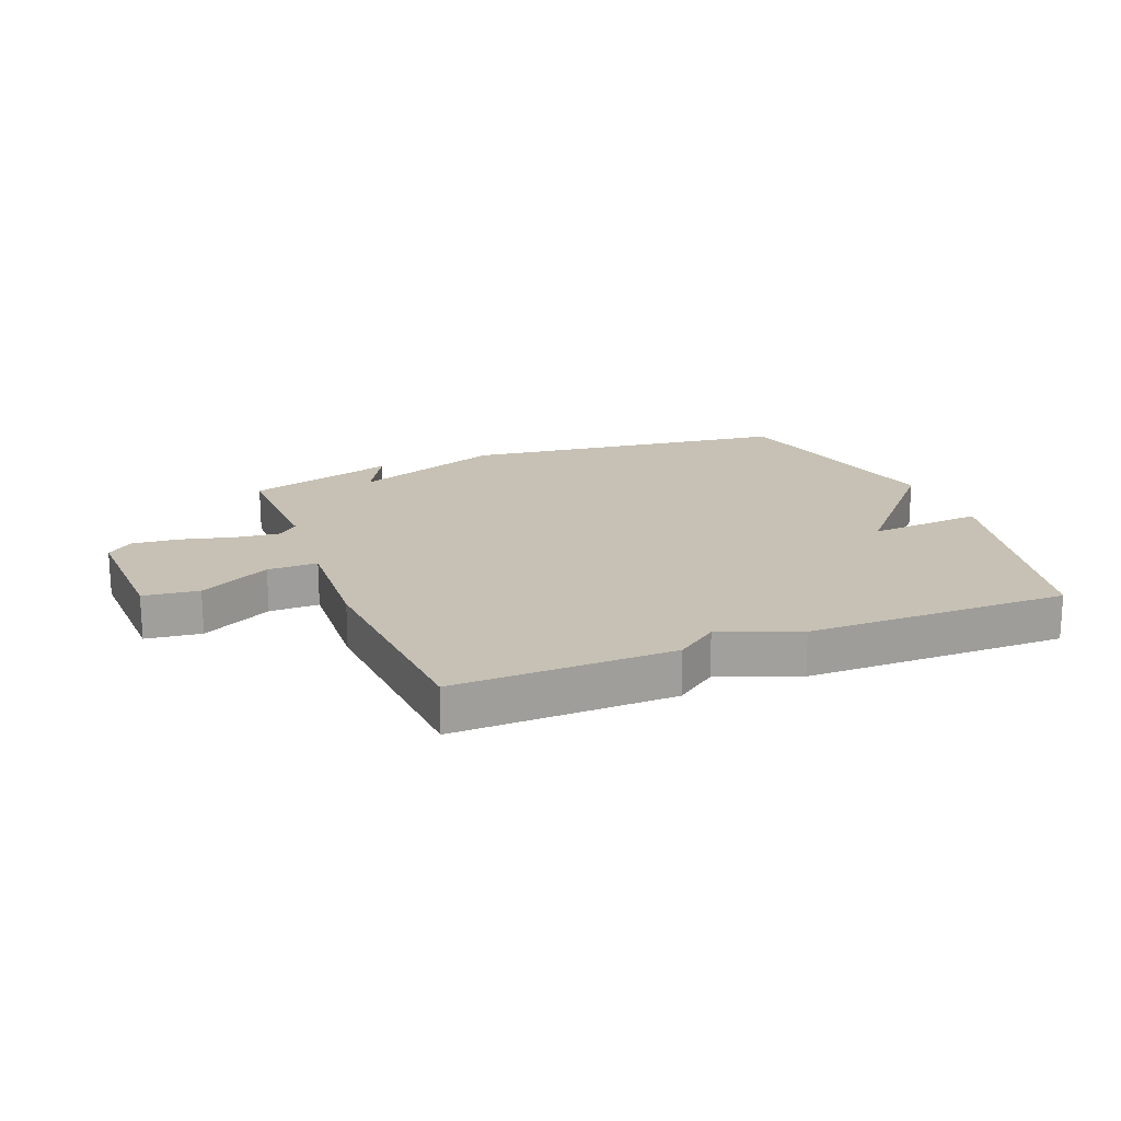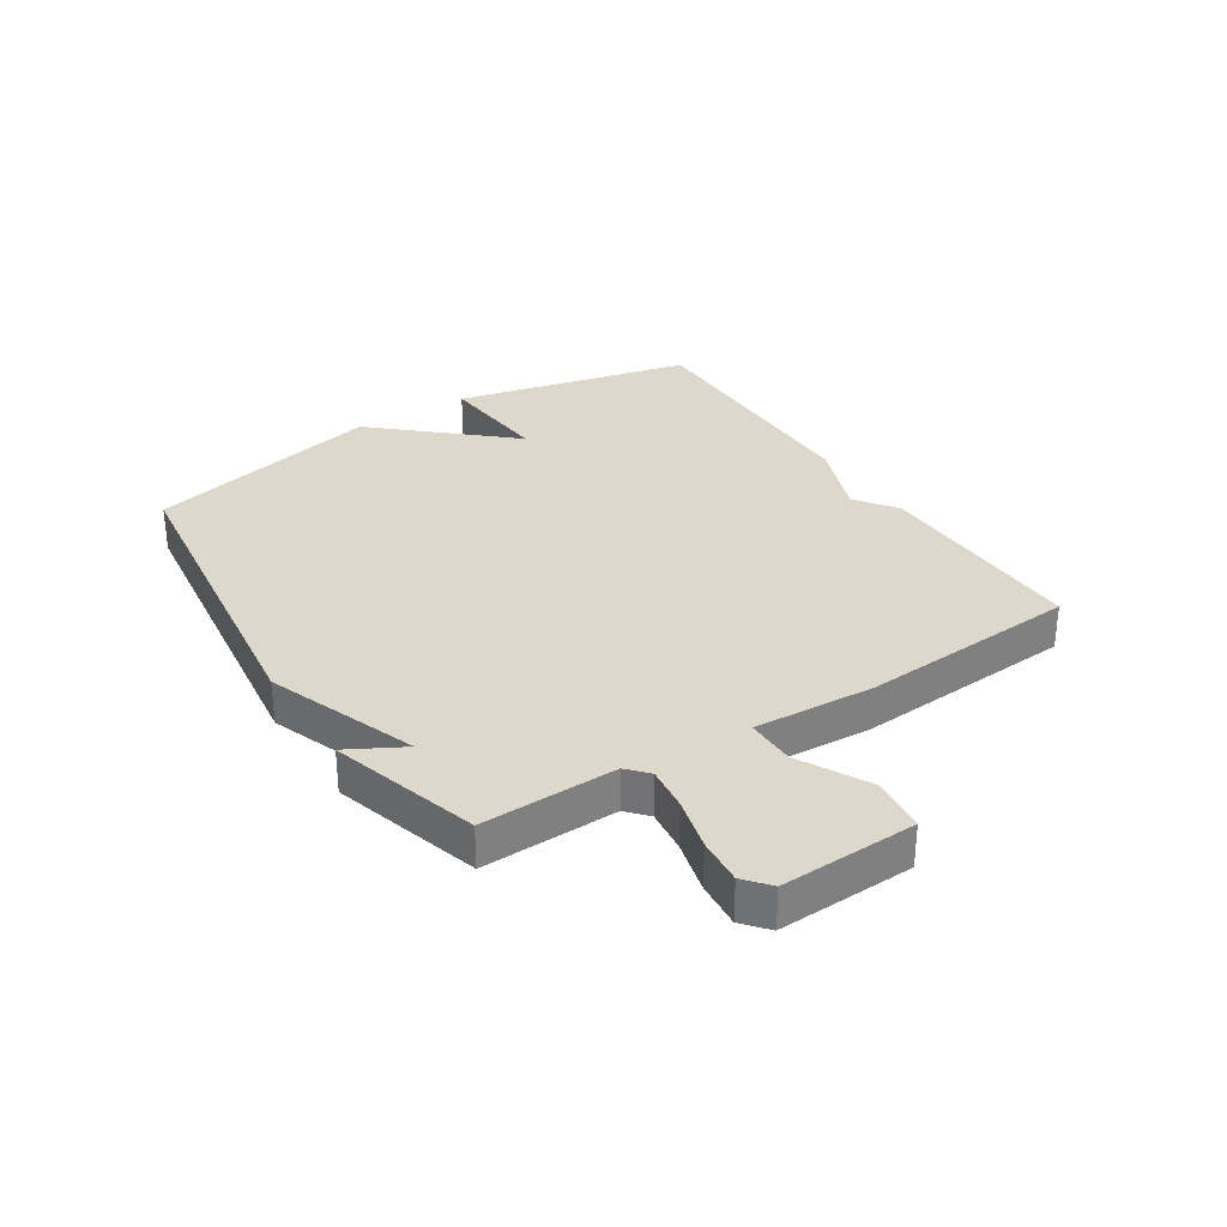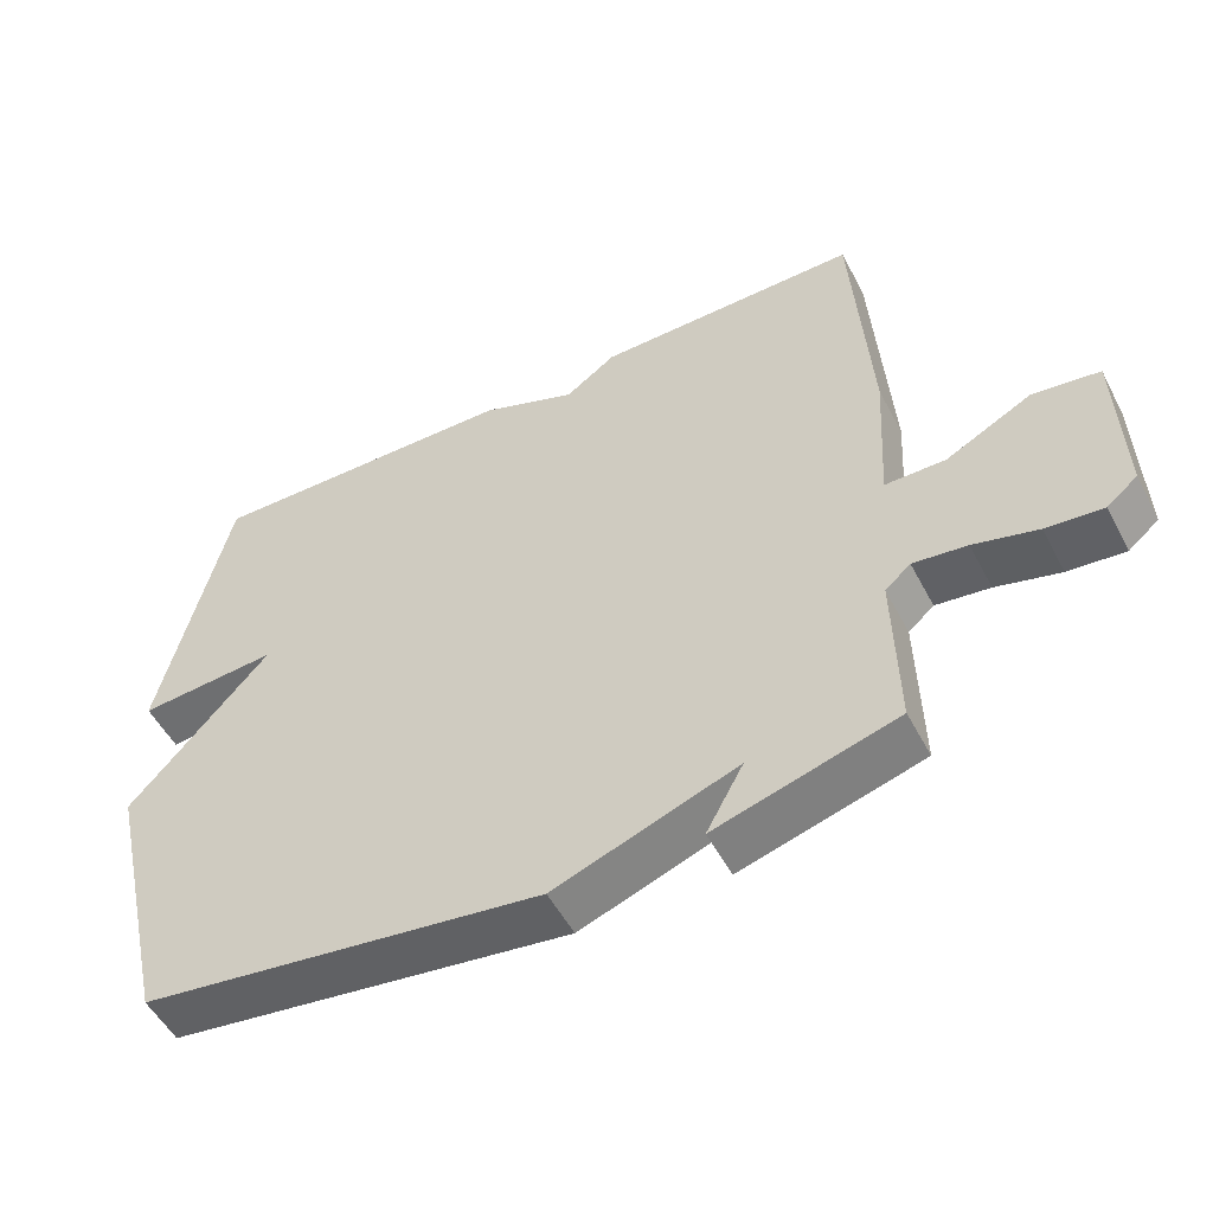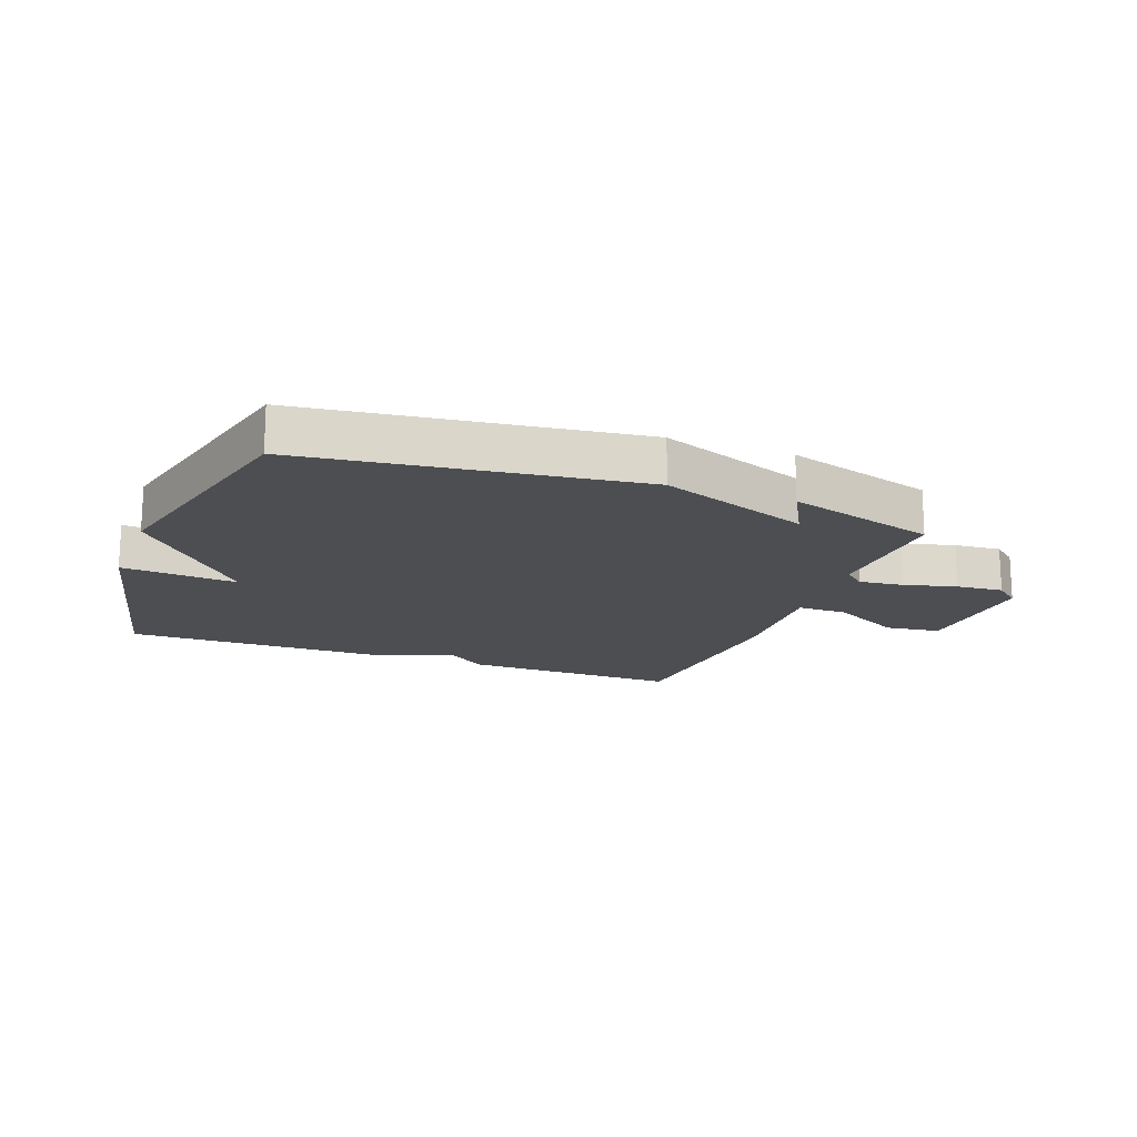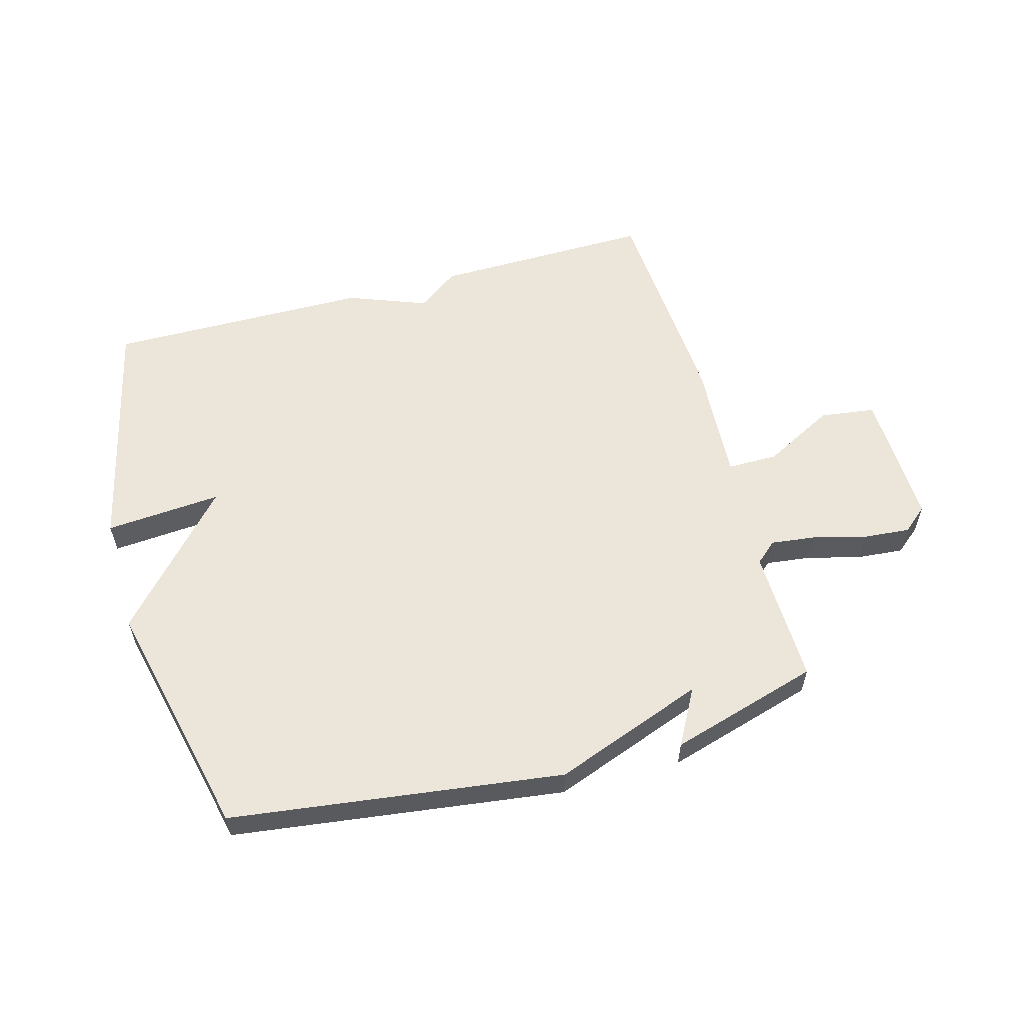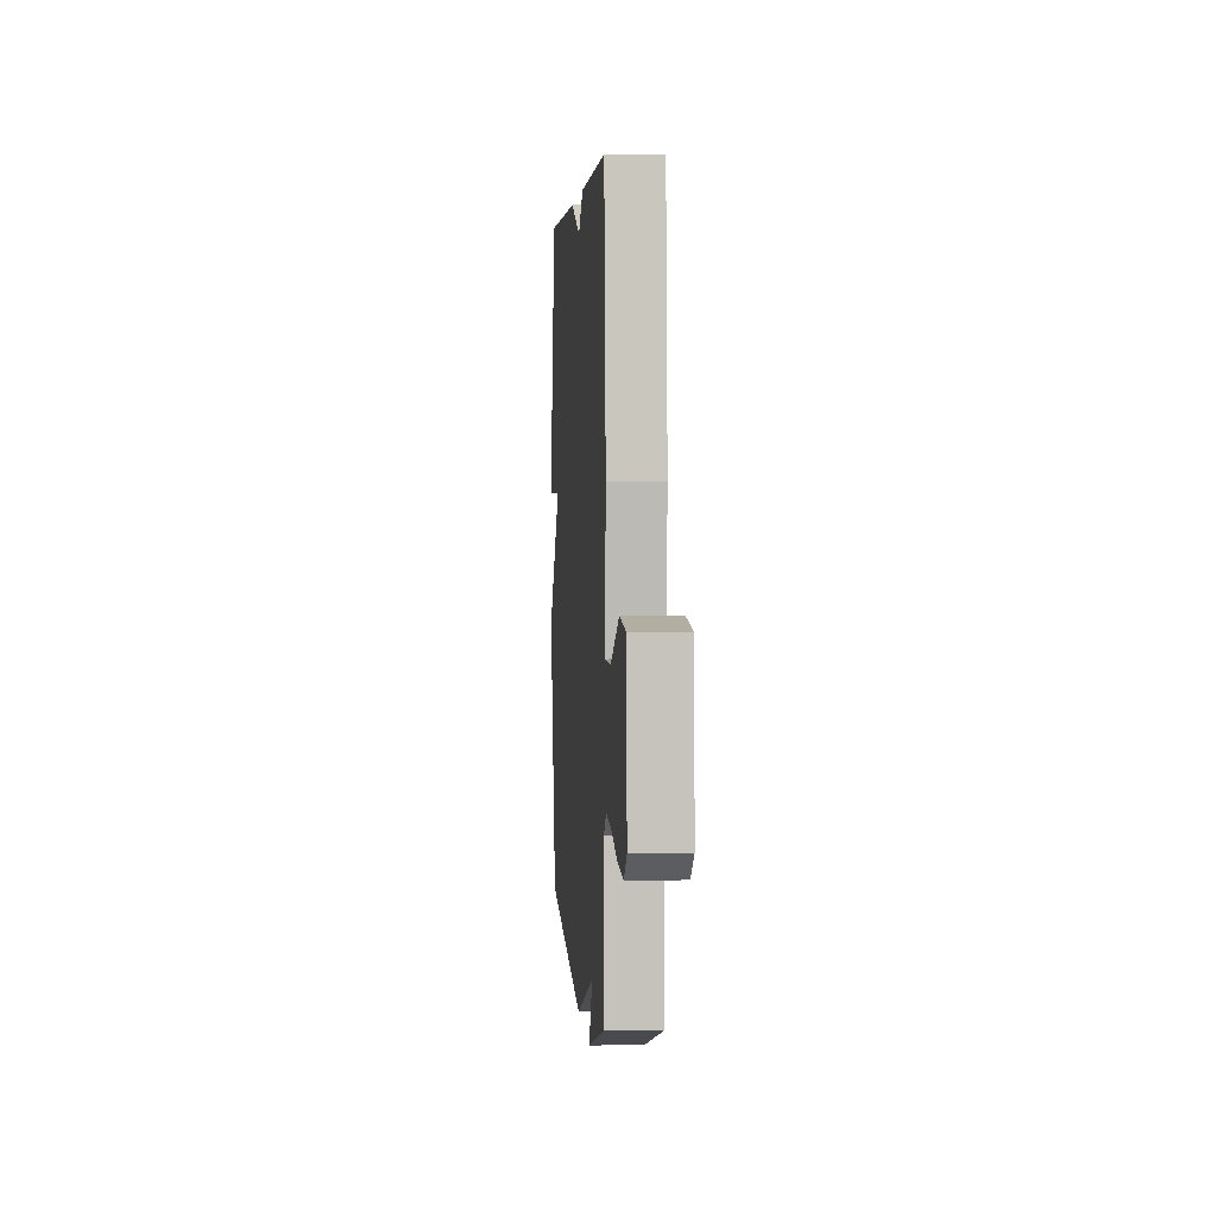
<metadata>
{"format":"obj","ext":"obj","renderer":"f3d","projection":"perspective","resolution":1024,"background":"white","views":[{"elev":18.5,"azim":-21.8,"up":"+Y"},{"elev":31.4,"azim":-122.8,"up":"+Y"},{"elev":-52.3,"azim":-152.8,"up":"+Z"},{"elev":-16.6,"azim":159.1,"up":"+Y"},{"elev":57.6,"azim":164.5,"up":"+Y"},{"elev":3.4,"azim":-94.4,"up":"+Z"}]}
</metadata>
<code>
v -0.5 0.07 0.5
v -0.136 0.07 0.495
v -0.067 0.07 0.445
v 0.064 0.07 0.495
v 0.5 0.07 0.5
v 0.593 0.07 0.1
v 0.4 0.07 0.115
v 0.593 0.07 -0.1
v 0.5 0.07 -0.5
v -0.051 0.07 -0.573
v -0.302 0.07 -0.48
v -0.251 0.07 -0.573
v -0.5 0.07 -0.5
v -0.495 0.07 -0.274
v -0.53 0.07 -0.243
v -0.604 0.07 -0.252
v -0.692 0.07 -0.275
v -0.77 0.07 -0.282
v -0.812 0.07 -0.247
v -0.805 0.07 -0.02
v -0.713 0.07 -0.008
v -0.595 0.07 -0.07
v -0.512 0.07 -0.07
v -0.524 0.07 0.132
v -0.5 0 0.5
v -0.136 0 0.495
v -0.067 0 0.445
v 0.064 0 0.495
v 0.5 0 0.5
v 0.593 0 0.1
v 0.4 0 0.115
v 0.593 0 -0.1
v 0.5 0 -0.5
v -0.051 0 -0.573
v -0.302 0 -0.48
v -0.251 0 -0.573
v -0.5 0 -0.5
v -0.495 0 -0.274
v -0.53 0 -0.243
v -0.604 0 -0.252
v -0.692 0 -0.275
v -0.77 0 -0.282
v -0.812 0 -0.247
v -0.805 0 -0.02
v -0.713 0 -0.008
v -0.595 0 -0.07
v -0.512 0 -0.07
v -0.524 0 0.132
f 1 2 3
f 24 1 3
f 23 24 3
f 20 21 22
f 19 20 22
f 18 19 22
f 17 18 22
f 16 17 22
f 15 16 22 23
f 3 4 5
f 23 3 5
f 15 23 5
f 14 15 5
f 11 12 13 14
f 10 11 14
f 9 10 14
f 8 9 14
f 7 8 14
f 5 6 7
f 5 7 14
f 27 26 25
f 27 25 48
f 27 48 47
f 46 45 44
f 46 44 43
f 46 43 42
f 46 42 41
f 46 41 40
f 47 46 40 39
f 29 28 27
f 29 27 47
f 29 47 39
f 29 39 38
f 38 37 36 35
f 38 35 34
f 38 34 33
f 38 33 32
f 38 32 31
f 31 30 29
f 38 31 29
f 1 25 26 2
f 2 26 27 3
f 3 27 28 4
f 4 28 29 5
f 5 29 30 6
f 6 30 31 7
f 7 31 32 8
f 8 32 33 9
f 9 33 34 10
f 10 34 35 11
f 11 35 36 12
f 12 36 37 13
f 13 37 38 14
f 14 38 39 15
f 15 39 40 16
f 16 40 41 17
f 17 41 42 18
f 18 42 43 19
f 19 43 44 20
f 20 44 45 21
f 21 45 46 22
f 22 46 47 23
f 23 47 48 24
f 24 48 25 1

</code>
